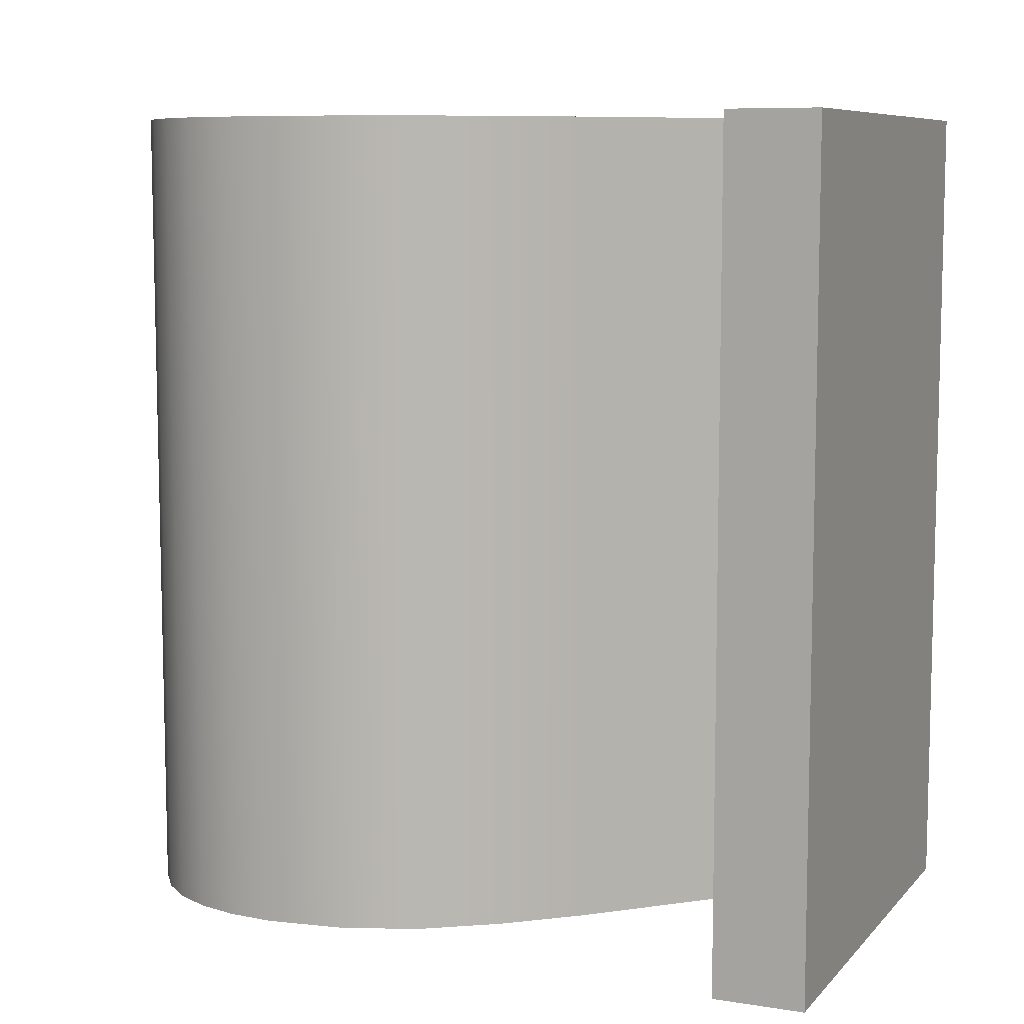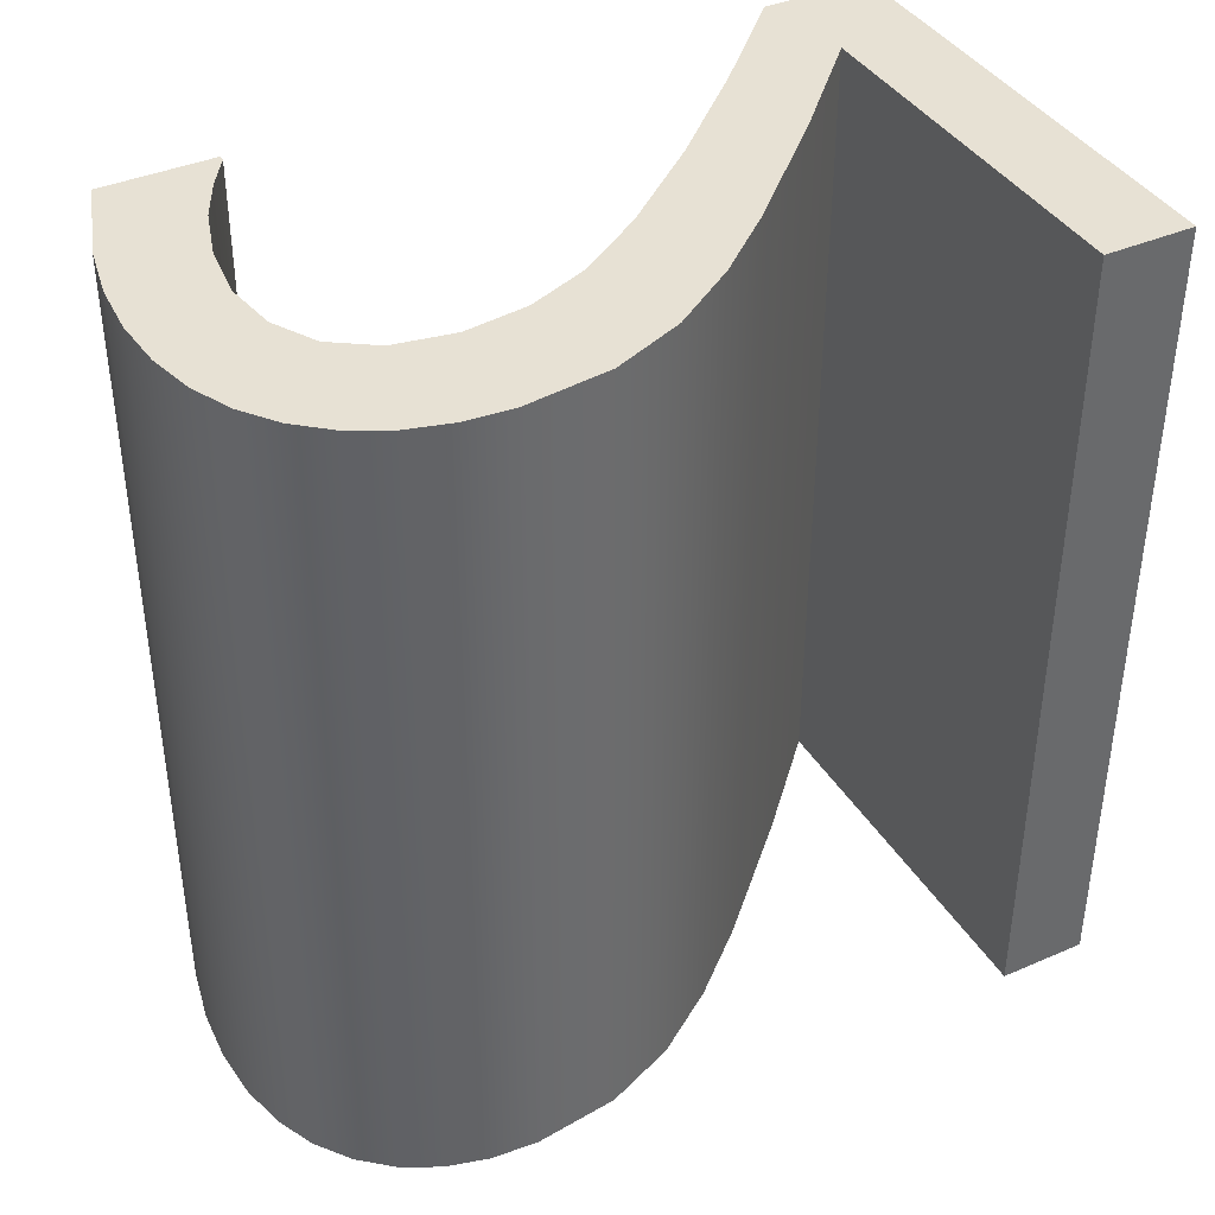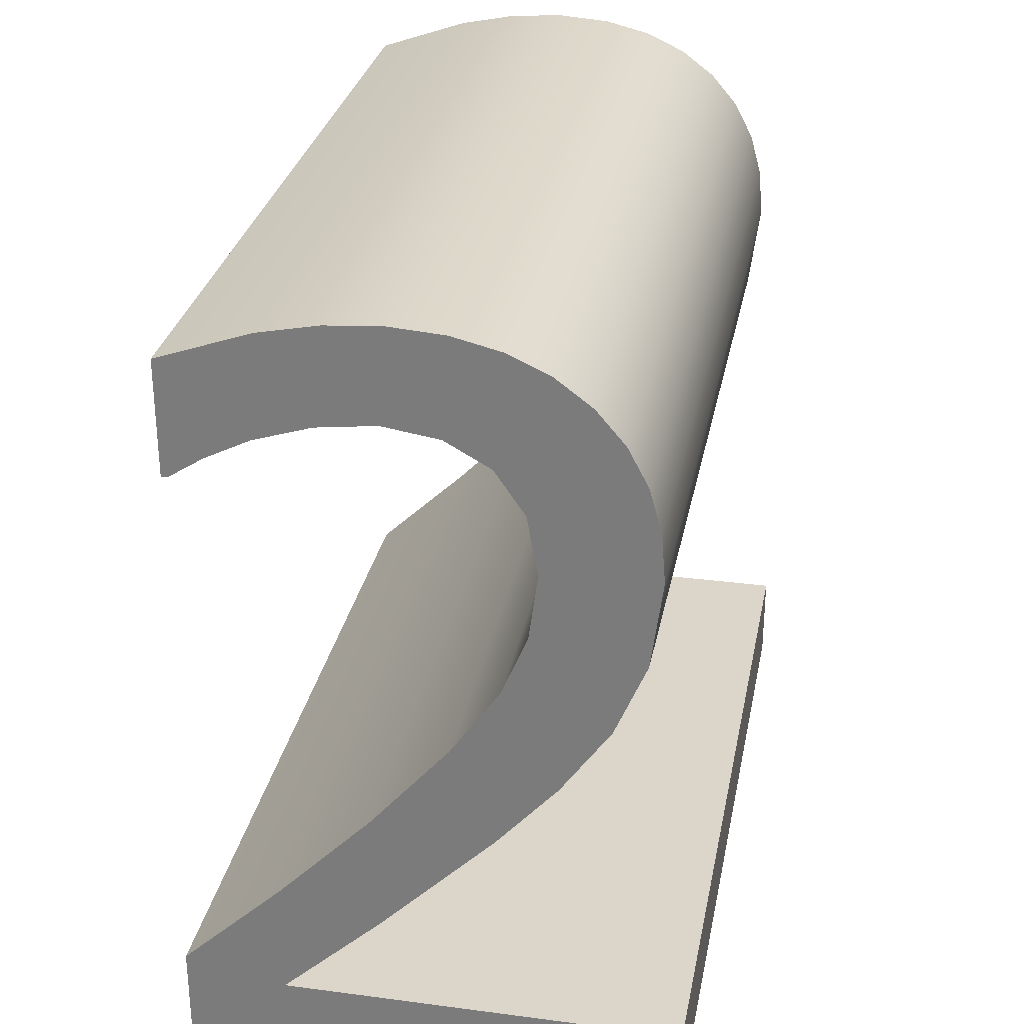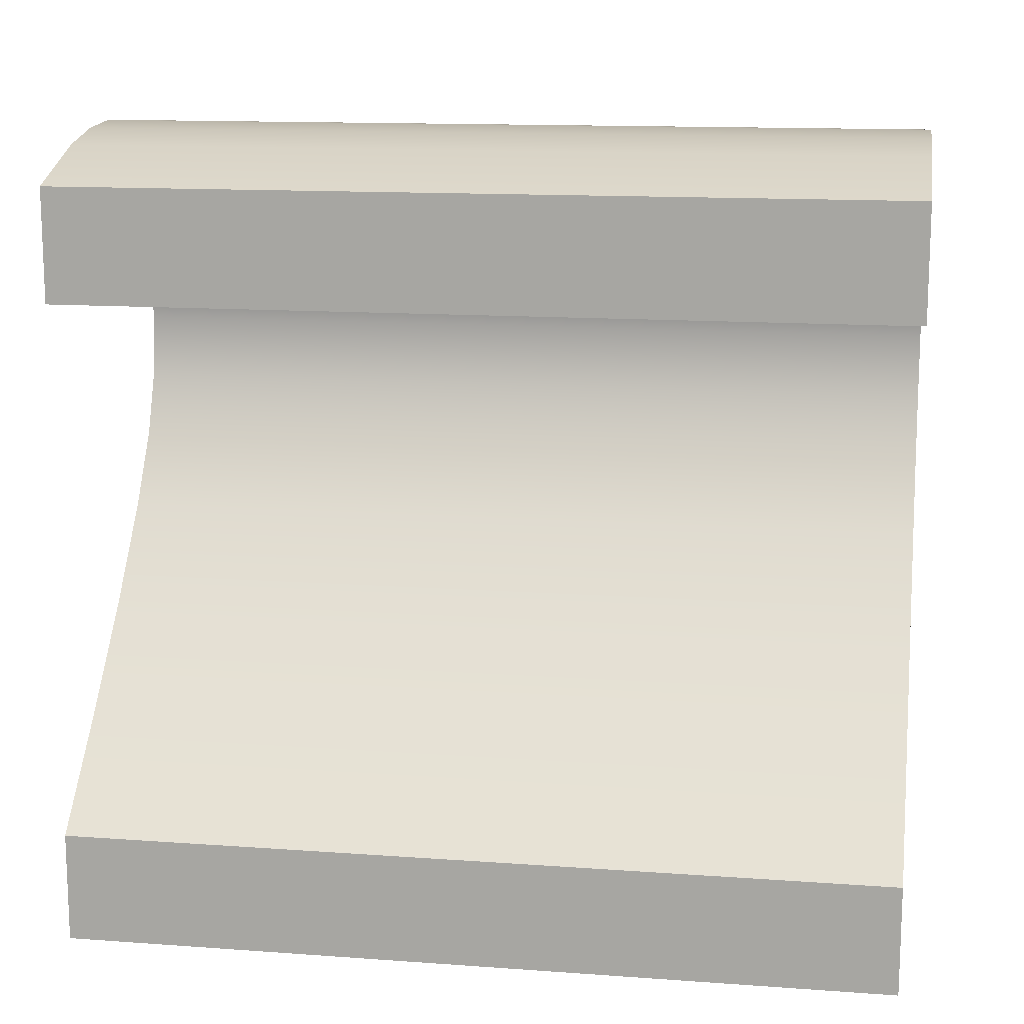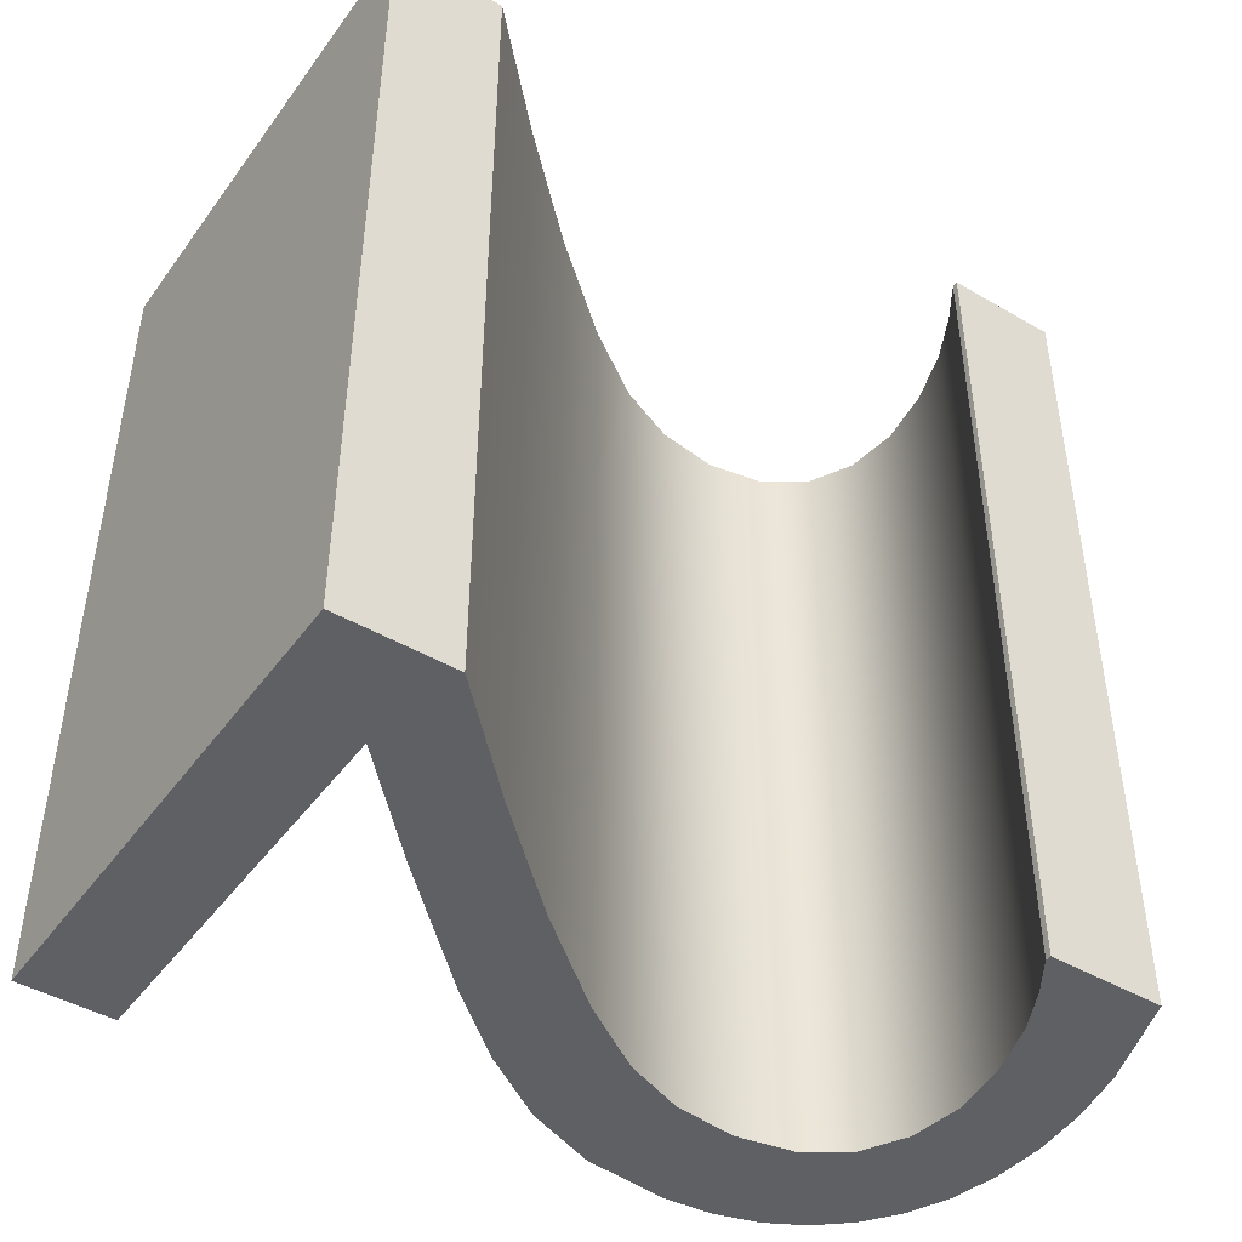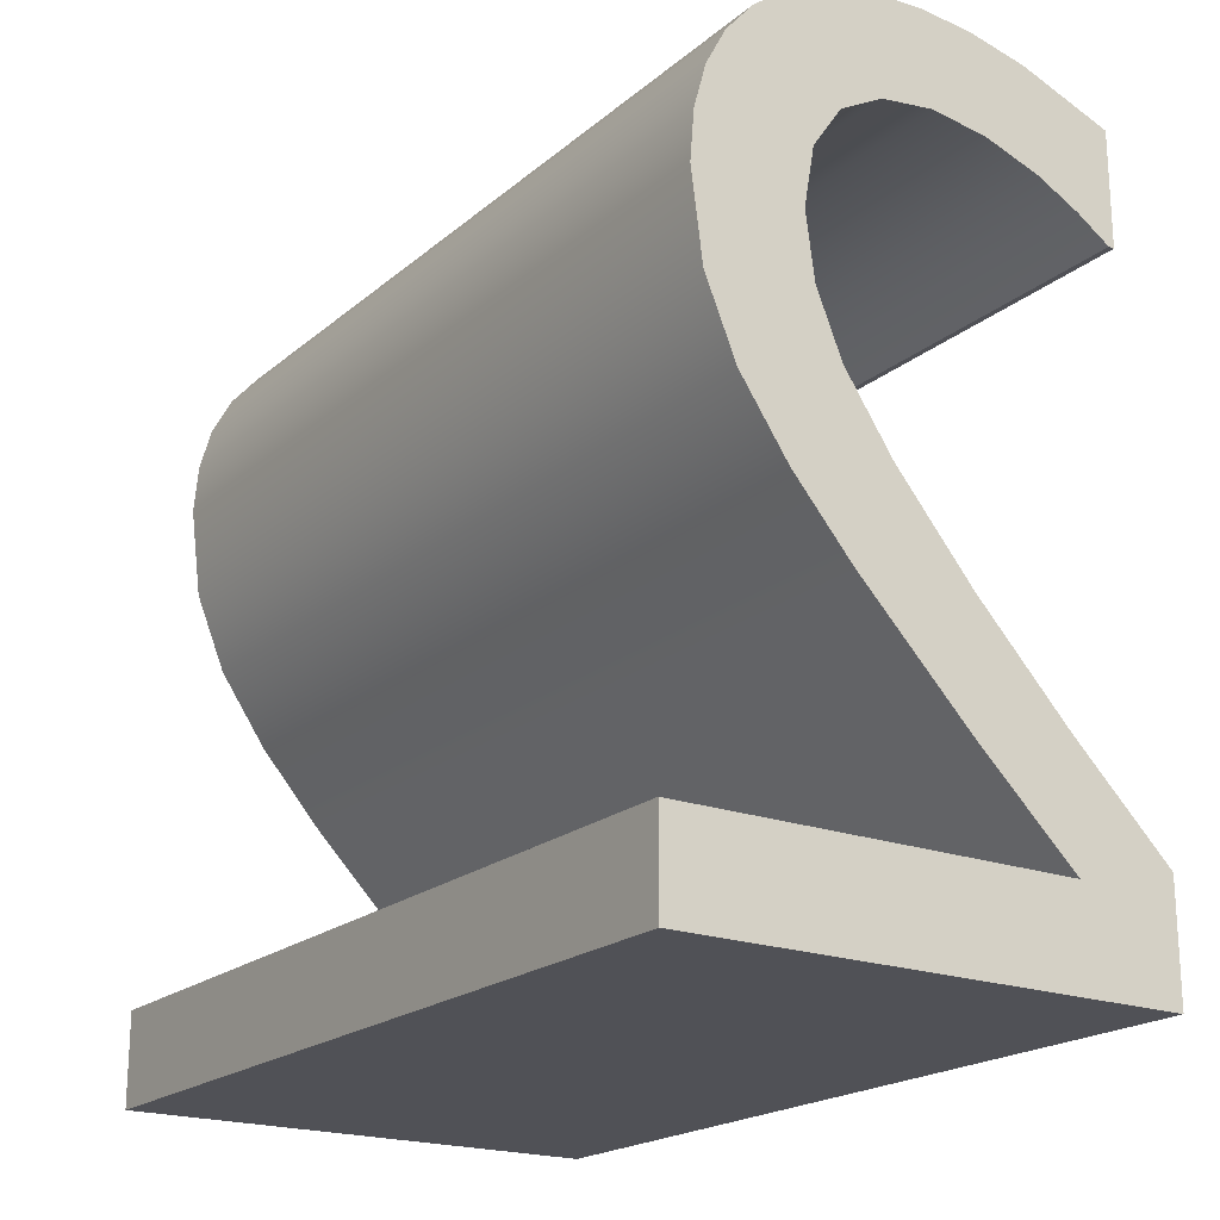
<metadata>
{"format":"obj","ext":"obj","renderer":"f3d","projection":"perspective","resolution":1024,"background":"white","views":[{"elev":8.3,"azim":-66.5,"up":"+Z"},{"elev":39.6,"azim":-118.2,"up":"+Z"},{"elev":29.7,"azim":-169.1,"up":"+Y"},{"elev":13.7,"azim":99.2,"up":"+Y"},{"elev":-45.0,"azim":56.1,"up":"+Z"},{"elev":-20.3,"azim":-34.3,"up":"+Y"}]}
</metadata>
<code>
v  -0.0733 0.5543 0.5842
v  0.03686 0.3803 0.5842
v  0.03686 0.5157 0.5842
v  0.02983 0.3803 0.5842
v  -0.0104 0.4065 0.5842
v  -0.06212 0.4327 0.5842
v  -0.1289 0.4541 0.5842
v  -0.142 0.5685 0.5842
v  -0.1975 0.4627 0.5842
v  -0.2071 0.5732 0.5842
v  -0.262 0.4531 0.5842
v  -0.2699 0.5688 0.5842
v  -0.3137 0.4244 0.5842
v  -0.3255 0.5555 0.5842
v  -0.3479 0.3746 0.5842
v  -0.374 0.5335 0.5842
v  -0.3603 0.305 0.5842
v  -0.3846 0.0387 0.5842
v  -0.4153 0.5026 0.5842
v  -0.3504 0.2296 0.5842
v  -0.3144 -0.04176 0.5842
v  -0.3207 0.1565 0.5842
v  -0.4414 0.1211 0.5842
v  -0.4482 0.4642 0.5842
v  -0.4775 0.2086 0.5842
v  -0.4718 0.4195 0.5842
v  -0.4859 0.3686 0.5842
v  -0.4906 0.3114 0.5842
v  -0.2639 0.07279 0.5842
v  -0.1806 -0.1771 0.5842
v  -0.1726 -0.03473 0.5842
v  -0.06276 -0.2882 0.5842
v  -0.06276 -0.149 0.5842
v  0.05665 -0.3974 0.5842
v  -0.5302 -0.3974 0.5842
v  -0.5302 -0.2882 0.5842
v  0.05665 -0.264 0.5842
v  -0.5302 -0.3974 -0.4158
v  0.05665 -0.3974 -0.4158
v  0.05665 -0.264 -0.4158
v  -0.06276 -0.149 -0.4158
v  -0.1726 -0.03473 -0.4158
v  -0.2639 0.07279 -0.4158
v  -0.3207 0.1565 -0.4158
v  -0.3504 0.2296 -0.4158
v  -0.3603 0.305 -0.4158
v  -0.3479 0.3746 -0.4158
v  -0.3137 0.4244 -0.4158
v  -0.262 0.4531 -0.4158
v  -0.1975 0.4627 -0.4158
v  -0.1289 0.4541 -0.4158
v  -0.06212 0.4327 -0.4158
v  -0.0104 0.4065 -0.4158
v  0.02983 0.3803 -0.4158
v  0.03686 0.3803 -0.4158
v  0.03686 0.5157 -0.4158
v  -0.0733 0.5543 -0.4158
v  -0.142 0.5685 -0.4158
v  -0.2071 0.5732 -0.4158
v  -0.2699 0.5688 -0.4158
v  -0.3255 0.5555 -0.4158
v  -0.374 0.5335 -0.4158
v  -0.4153 0.5026 -0.4158
v  -0.4482 0.4642 -0.4158
v  -0.4718 0.4195 -0.4158
v  -0.4859 0.3686 -0.4158
v  -0.4906 0.3114 -0.4158
v  -0.4775 0.2086 -0.4158
v  -0.4414 0.1211 -0.4158
v  -0.3846 0.0387 -0.4158
v  -0.3144 -0.04176 -0.4158
v  -0.1806 -0.1771 -0.4158
v  -0.06276 -0.2882 -0.4158
v  -0.5302 -0.2882 -0.4158
g _2_ID4
f 1 2 3
f 2 1 4
f 4 1 5
f 5 1 6
f 6 1 7
f 7 1 8
f 7 8 9
f 9 8 10
f 9 10 11
f 11 10 12
f 11 12 13
f 13 12 14
f 13 14 15
f 15 14 16
f 15 16 17
f 18 17 16
f 18 16 19
f 18 20 17
f 21 22 18
f 18 22 20
f 18 19 23
f 23 19 24
f 23 24 25
f 25 24 26
f 25 26 27
f 25 27 28
f 21 29 22
f 30 29 21
f 30 31 29
f 32 31 30
f 31 32 33
f 34 33 32
f 34 32 35
f 35 32 36
f 33 34 37
f 36 32 35
f 35 32 34
f 32 33 34
f 30 31 32
f 33 32 31
f 37 34 33
f 29 31 30
f 21 29 30
f 22 29 21
f 18 22 21
f 20 22 18
f 23 19 18
f 19 16 18
f 16 17 18
f 17 20 18
f 25 24 23
f 24 19 23
f 28 27 25
f 27 26 25
f 26 24 25
f 17 16 15
f 16 14 15
f 15 14 13
f 14 12 13
f 13 12 11
f 12 10 11
f 11 10 9
f 10 8 9
f 9 8 7
f 8 1 7
f 7 1 6
f 6 1 5
f 5 1 4
f 4 1 2
f 3 2 1
f 38 34 35
f 34 38 39
f 39 38 34
f 35 34 38
f 40 34 39
f 34 40 37
f 37 40 34
f 39 34 40
f 40 33 37
f 33 40 41
f 41 40 33
f 37 33 40
f 42 33 41
f 33 42 31
f 31 42 33
f 41 33 42
f 43 31 42
f 31 43 29
f 29 43 31
f 42 31 43
f 44 29 43
f 29 44 22
f 22 44 29
f 43 29 44
f 45 22 44
f 22 45 20
f 20 45 22
f 44 22 45
f 46 20 45
f 20 46 17
f 17 46 20
f 45 20 46
f 47 17 46
f 17 47 15
f 15 47 17
f 46 17 47
f 48 15 47
f 15 48 13
f 13 48 15
f 47 15 48
f 48 11 13
f 11 48 49
f 49 48 11
f 13 11 48
f 49 9 11
f 9 49 50
f 50 49 9
f 11 9 49
f 50 7 9
f 7 50 51
f 51 50 7
f 9 7 50
f 51 6 7
f 6 51 52
f 52 51 6
f 7 6 51
f 52 5 6
f 5 52 53
f 53 52 5
f 6 5 52
f 53 4 5
f 4 53 54
f 54 53 4
f 5 4 53
f 54 2 4
f 2 54 55
f 55 54 2
f 4 2 54
f 56 2 55
f 2 56 3
f 3 56 2
f 55 2 56
f 56 1 3
f 1 56 57
f 57 56 1
f 3 1 56
f 57 8 1
f 8 57 58
f 58 57 8
f 1 8 57
f 58 10 8
f 10 58 59
f 59 58 10
f 8 10 58
f 59 12 10
f 12 59 60
f 60 59 12
f 10 12 59
f 60 14 12
f 14 60 61
f 61 60 14
f 12 14 60
f 61 16 14
f 16 61 62
f 62 61 16
f 14 16 61
f 62 19 16
f 19 62 63
f 63 62 19
f 16 19 62
f 19 64 24
f 64 19 63
f 63 19 64
f 24 64 19
f 24 65 26
f 65 24 64
f 64 24 65
f 26 65 24
f 26 66 27
f 66 26 65
f 65 26 66
f 27 66 26
f 27 67 28
f 67 27 66
f 66 27 67
f 28 67 27
f 28 68 25
f 68 28 67
f 67 28 68
f 25 68 28
f 25 69 23
f 69 25 68
f 68 25 69
f 23 69 25
f 23 70 18
f 70 23 69
f 69 23 70
f 18 70 23
f 18 71 21
f 71 18 70
f 70 18 71
f 21 71 18
f 21 72 30
f 72 21 71
f 71 21 72
f 30 72 21
f 72 32 30
f 32 72 73
f 73 72 32
f 30 32 72
f 73 36 32
f 36 73 74
f 74 73 36
f 32 36 73
f 36 38 35
f 38 36 74
f 74 36 38
f 35 38 36
f 38 40 39
f 40 38 73
f 73 38 74
f 73 41 40
f 41 73 72
f 41 72 42
f 42 72 43
f 43 72 71
f 43 71 44
f 44 71 70
f 44 70 45
f 45 70 46
f 46 70 62
f 62 70 63
f 63 70 69
f 62 47 46
f 61 47 62
f 61 48 47
f 60 48 61
f 60 49 48
f 59 49 60
f 59 50 49
f 58 50 59
f 58 51 50
f 57 51 58
f 57 52 51
f 56 54 57
f 57 54 53
f 57 53 52
f 54 56 55
f 63 69 64
f 64 69 68
f 64 68 65
f 65 68 66
f 66 68 67
f 46 47 62
f 62 70 46
f 46 70 45
f 62 47 61
f 47 48 61
f 63 70 62
f 69 70 63
f 45 70 44
f 70 71 44
f 64 69 63
f 68 69 64
f 65 68 64
f 67 68 66
f 66 68 65
f 44 71 43
f 71 72 43
f 43 72 42
f 42 72 41
f 72 73 41
f 40 41 73
f 74 38 73
f 73 38 40
f 39 40 38
f 61 48 60
f 48 49 60
f 60 49 59
f 49 50 59
f 59 50 58
f 50 51 58
f 58 51 57
f 51 52 57
f 52 53 57
f 53 54 57
f 57 54 56
f 55 56 54

</code>
